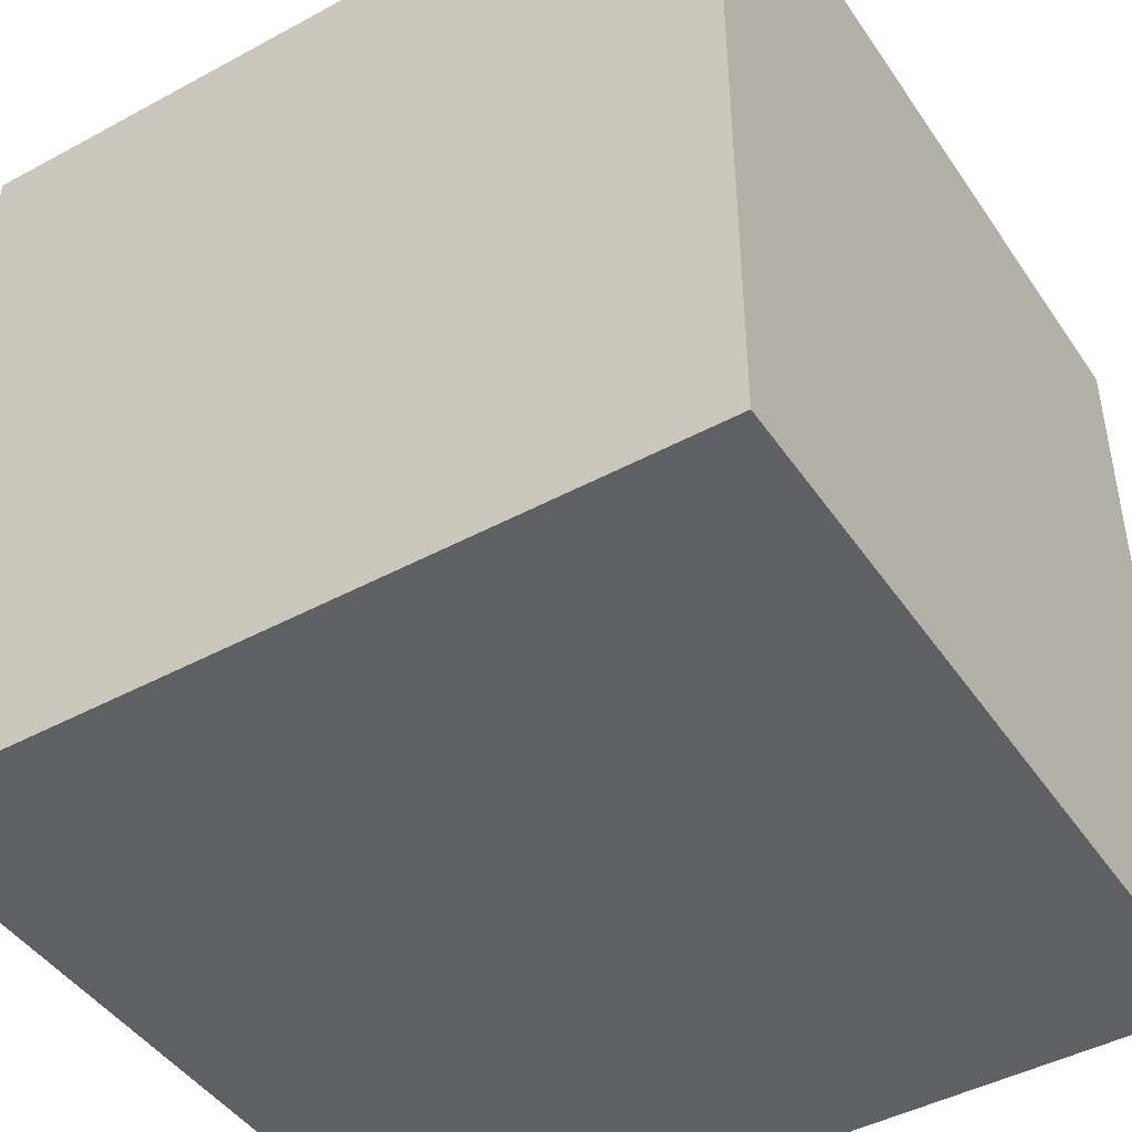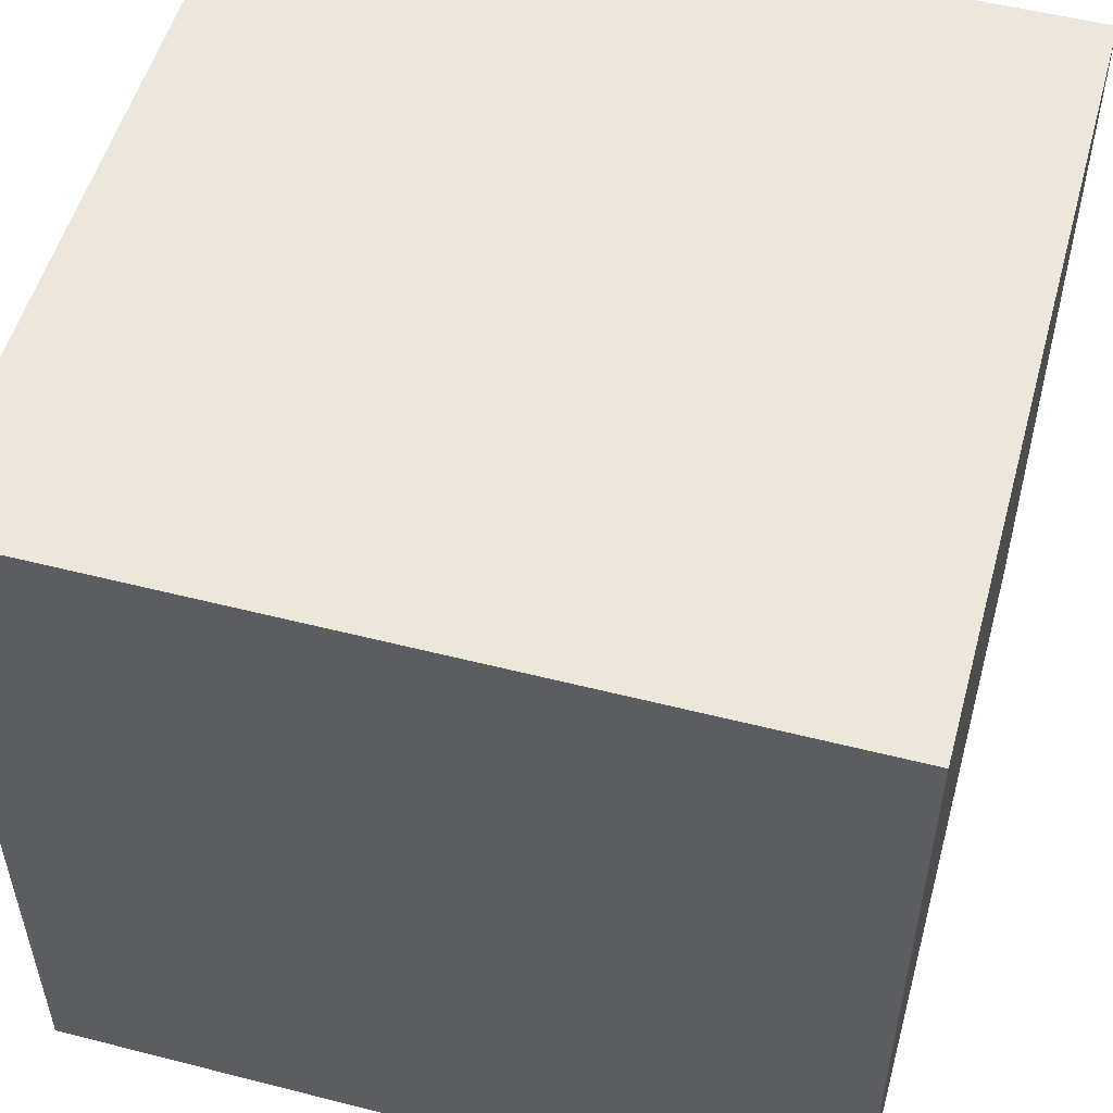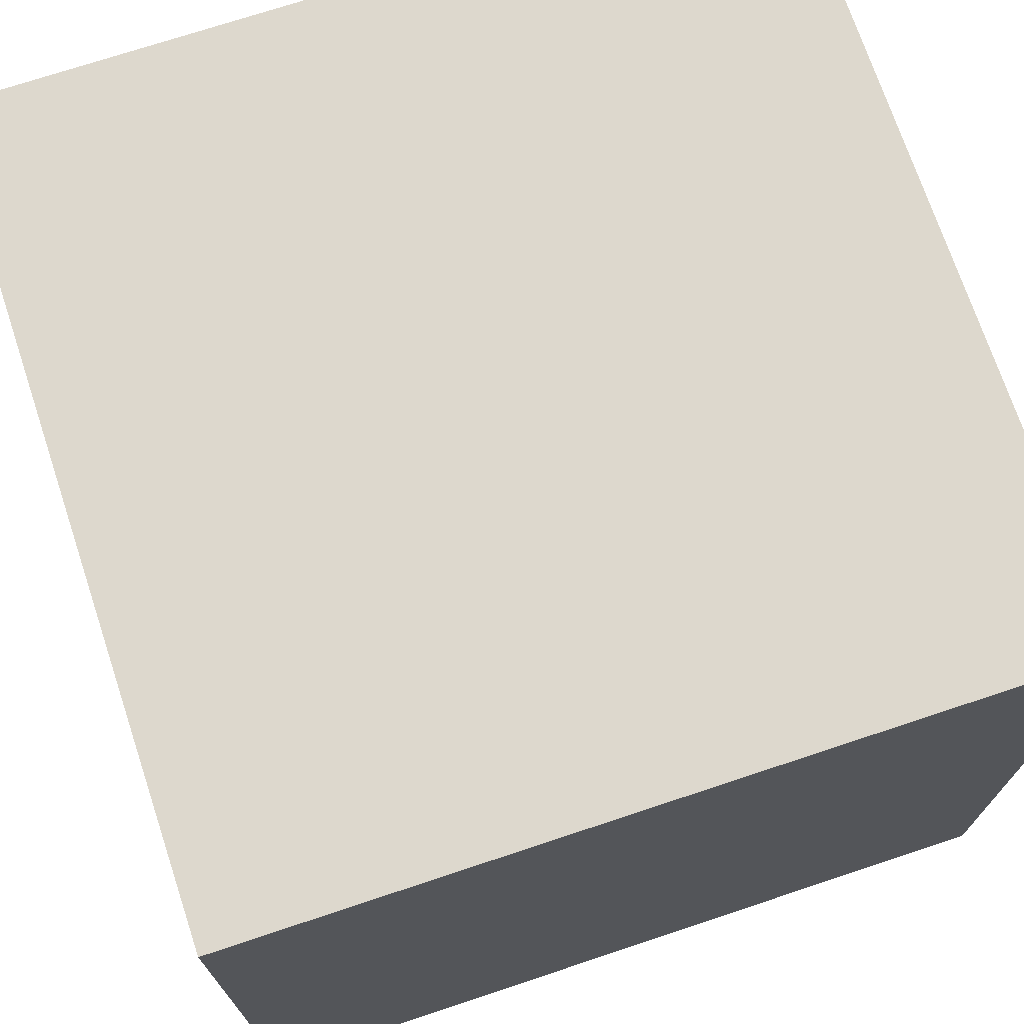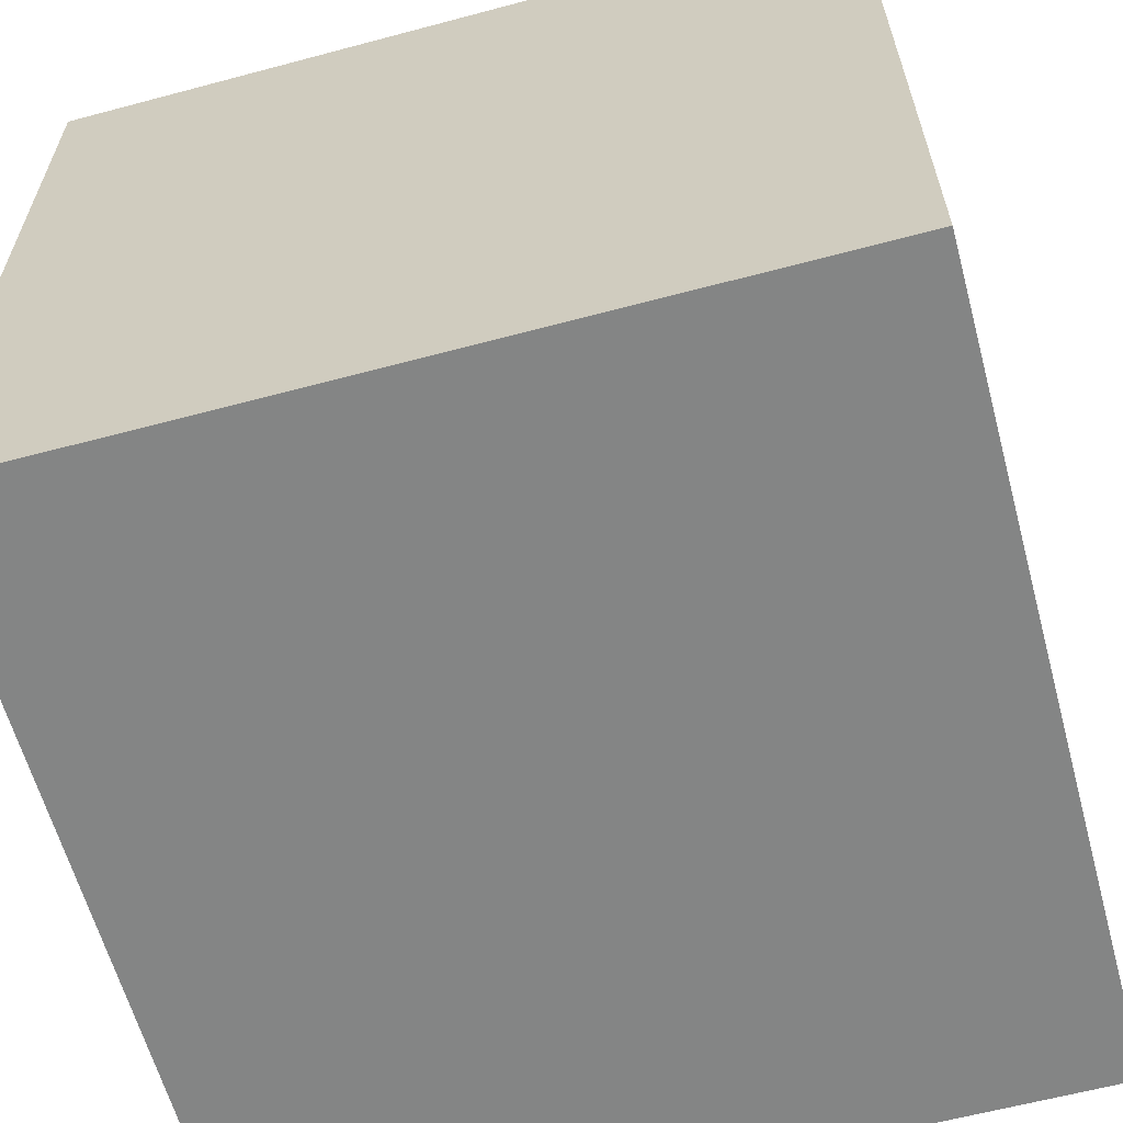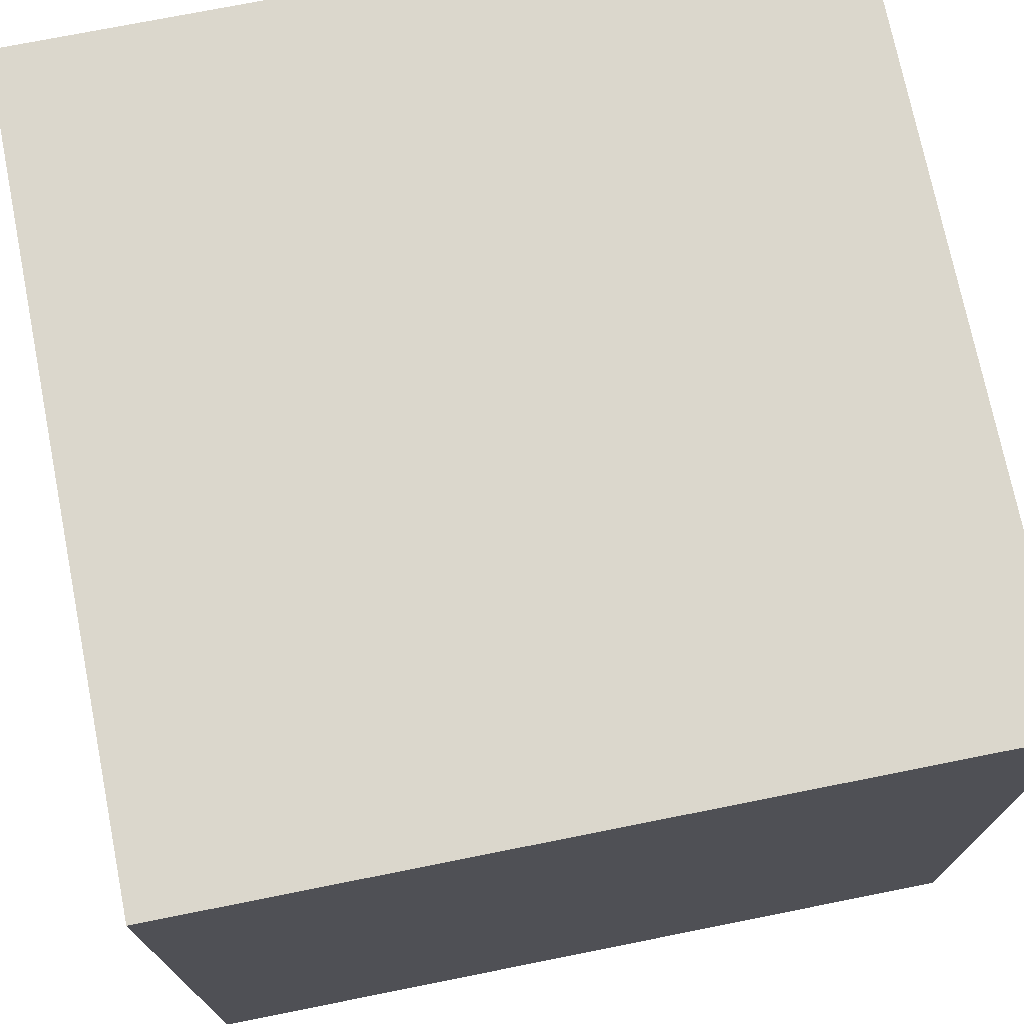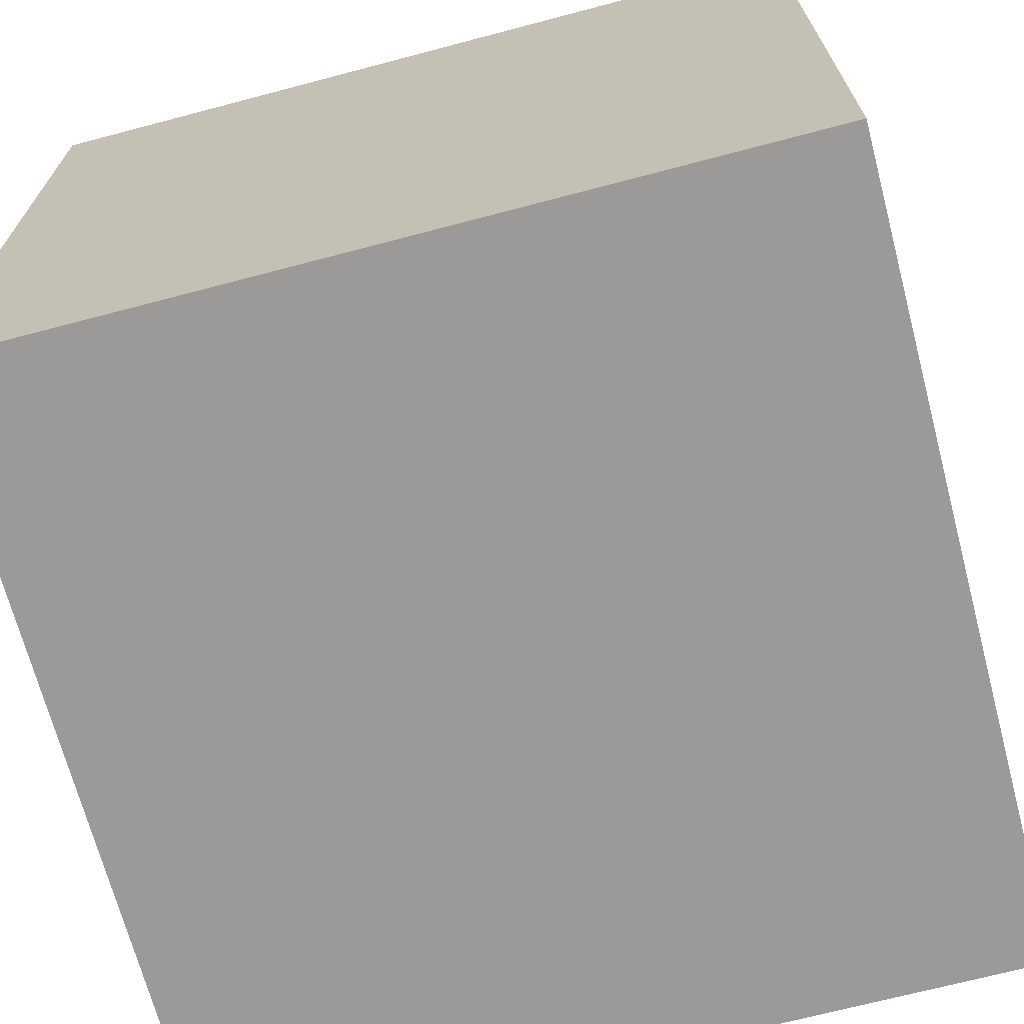
<metadata>
{"format":"obj","ext":"obj","renderer":"f3d","projection":"perspective","resolution":1024,"background":"white","views":[{"elev":-45.0,"azim":-57.9,"up":"+Y"},{"elev":53.0,"azim":15.3,"up":"+Z"},{"elev":72.2,"azim":71.6,"up":"+Z"},{"elev":-61.6,"azim":-74.8,"up":"+Y"},{"elev":73.4,"azim":-11.3,"up":"+Z"},{"elev":-69.3,"azim":-165.2,"up":"+Y"}]}
</metadata>
<code>
o Cube_Cube.001
v -0.5 -1 0.5
v -0.5 0 0.5
v -0.5 -1 -0.5
v -0.5 0 -0.5
v 0.5 -1 0.5
v 0.5 0 0.5
v 0.5 -1 -0.5
v 0.5 0 -0.5
f 1 2 4 3
f 3 4 8 7
f 7 8 6 5
f 5 6 2 1
f 3 7 5 1
f 8 4 2 6

</code>
